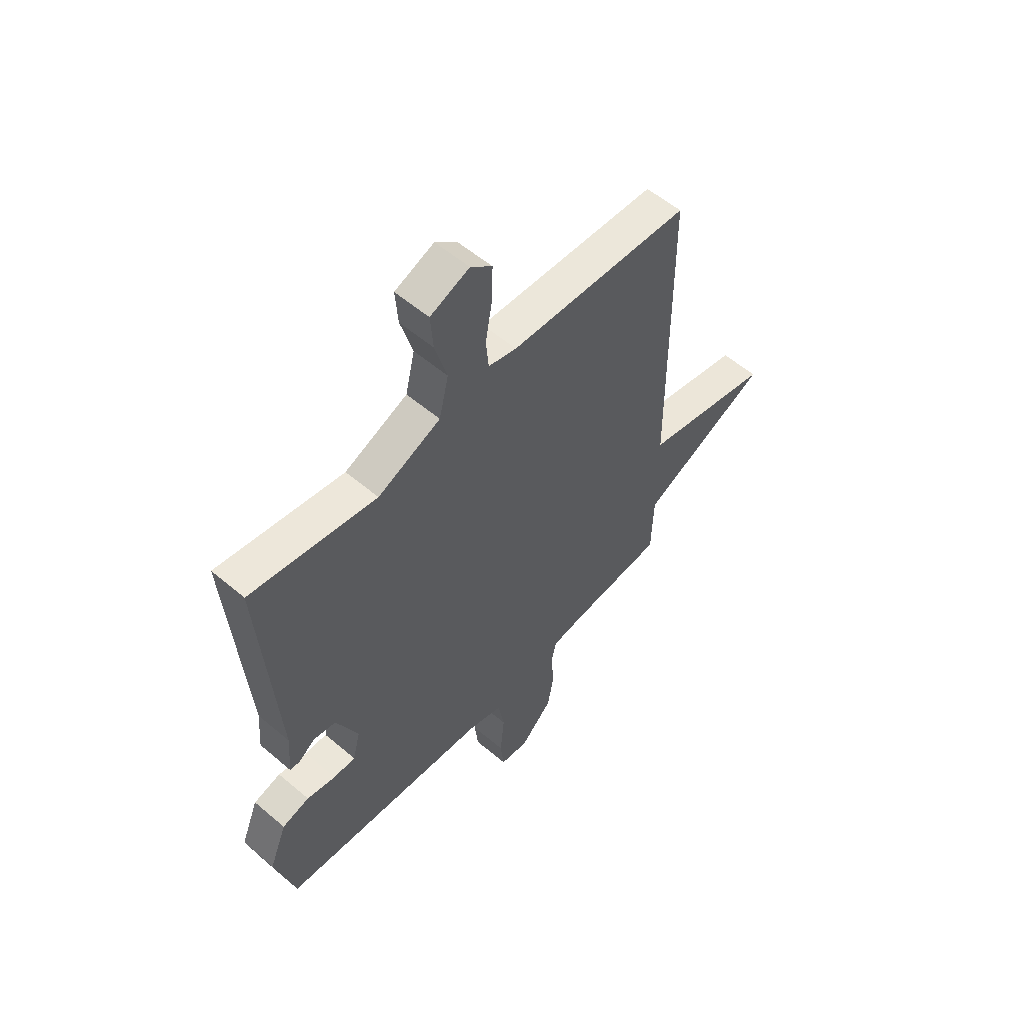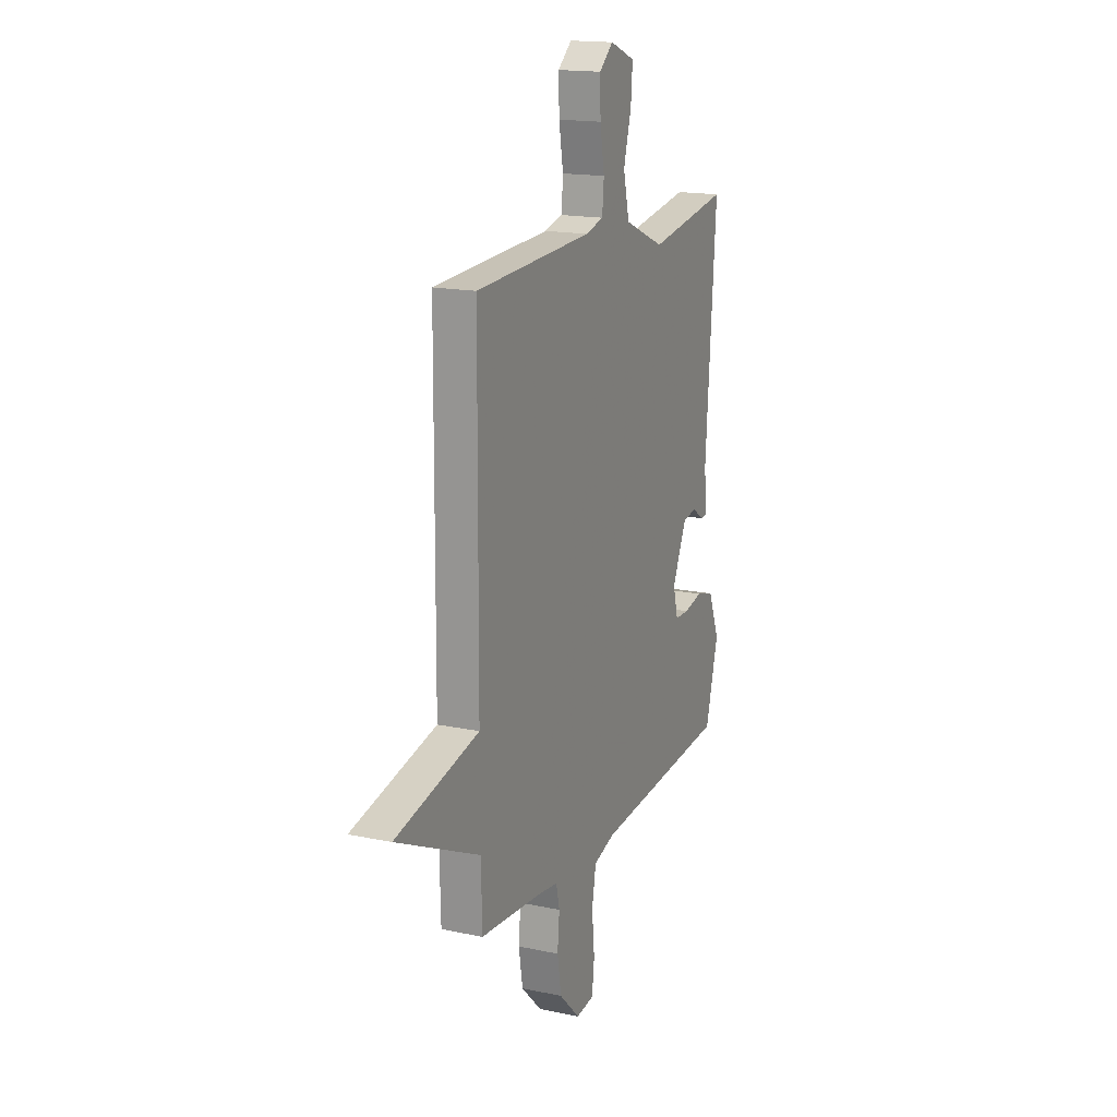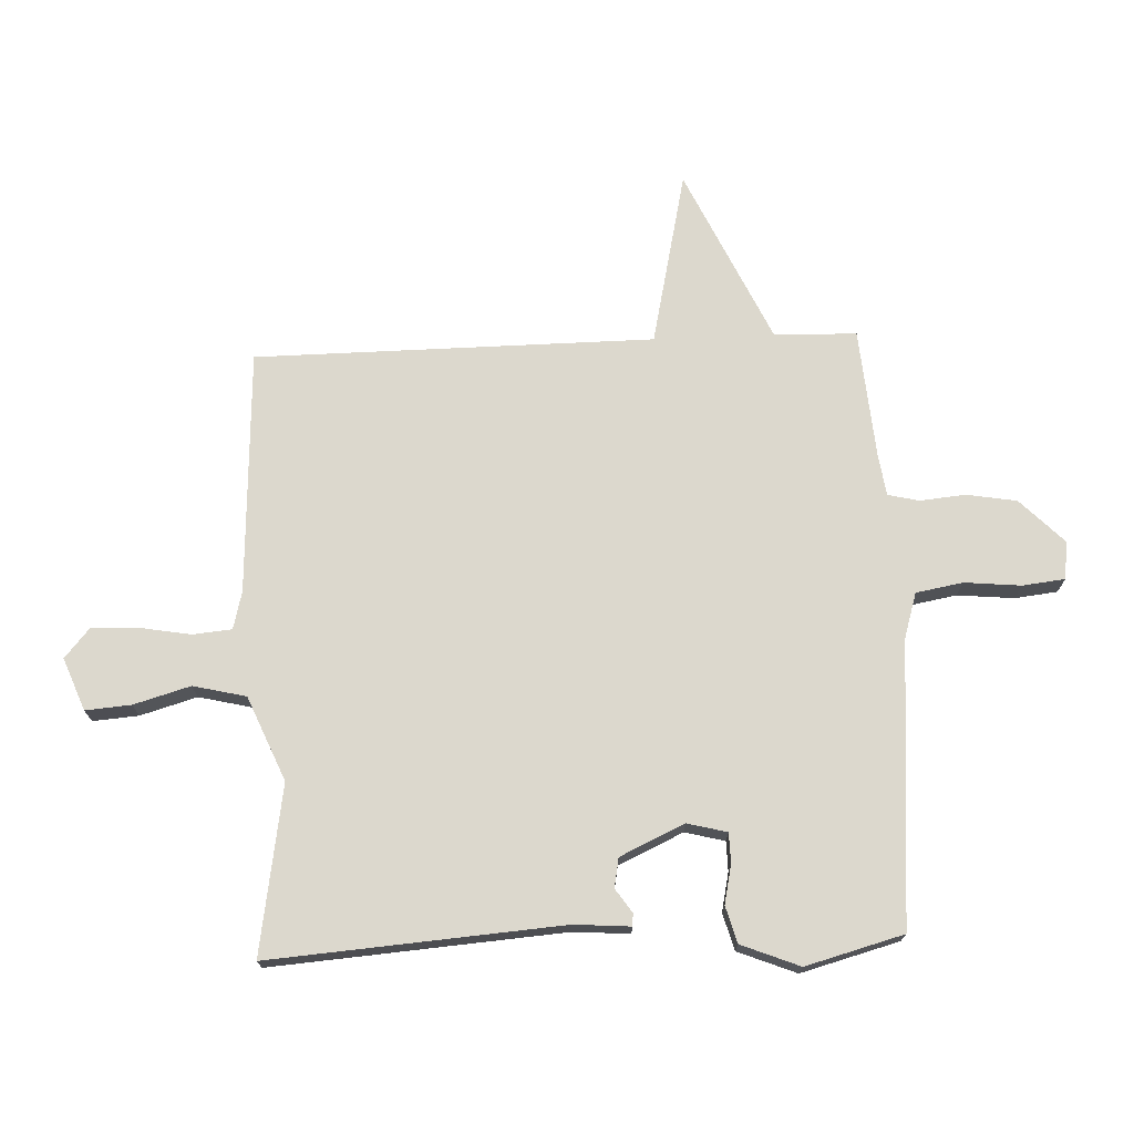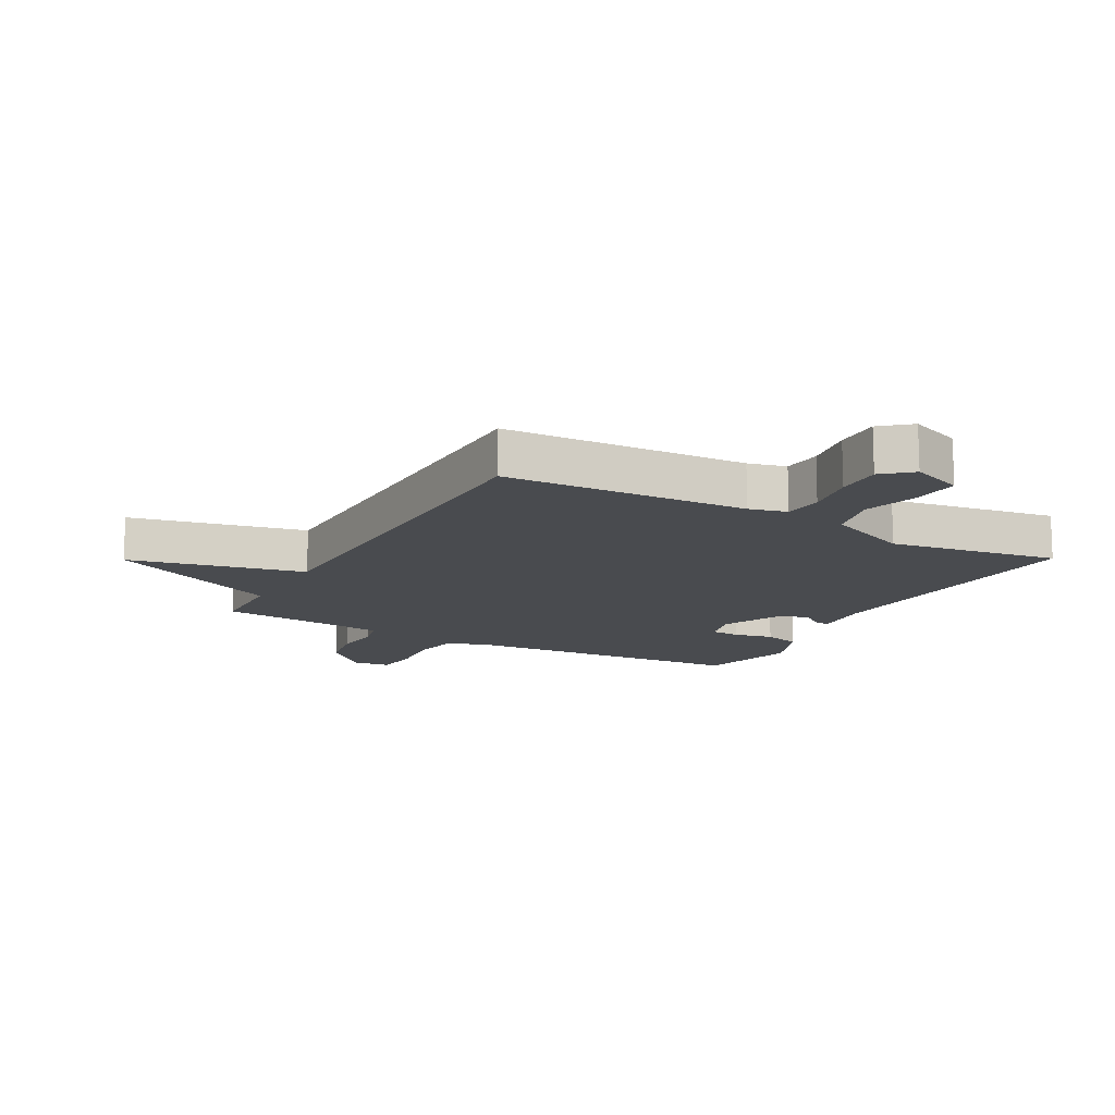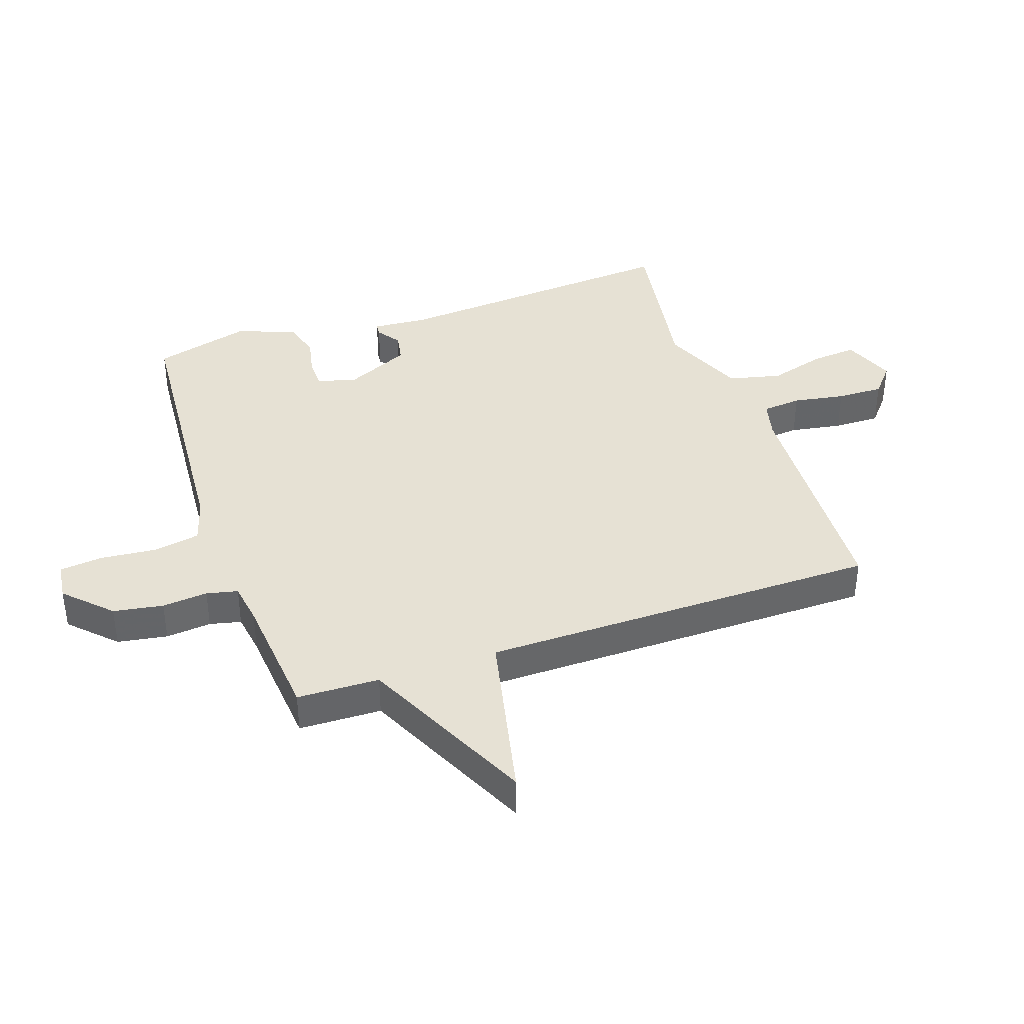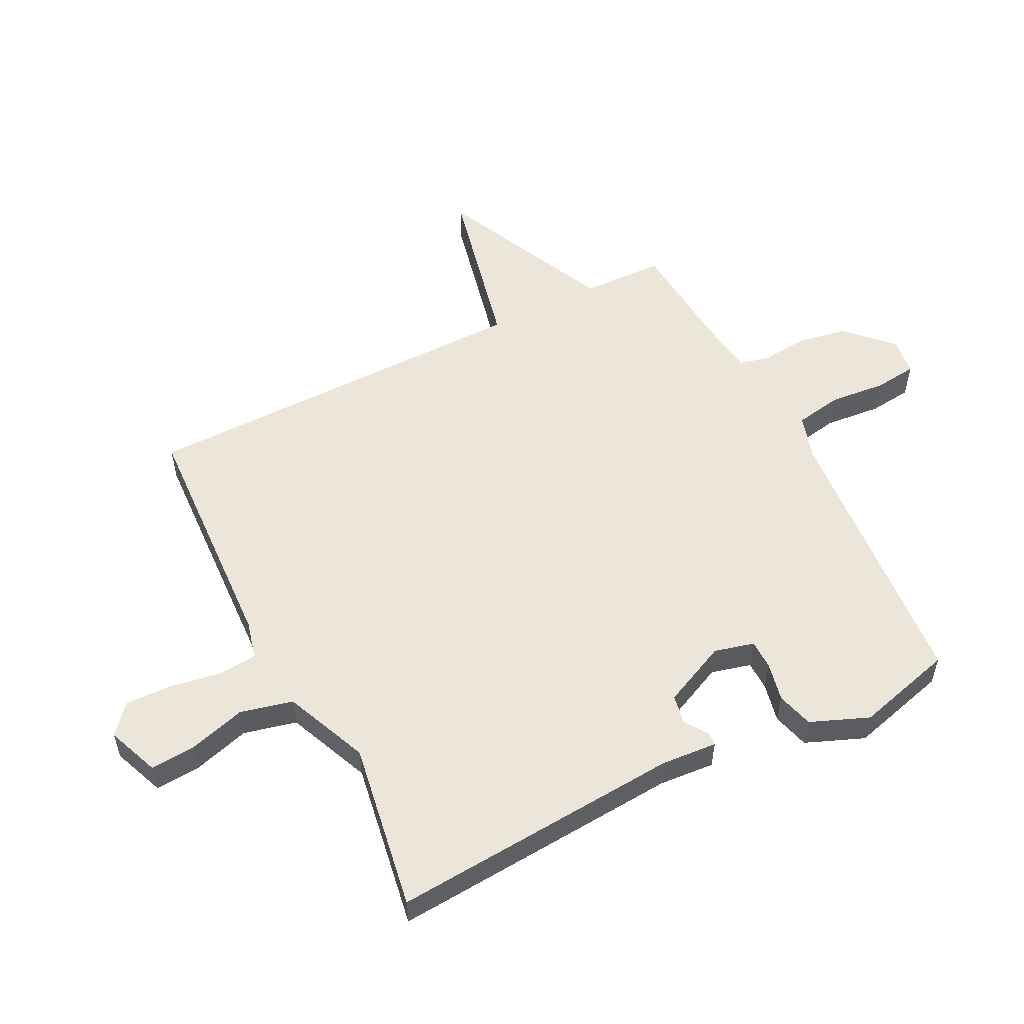
<metadata>
{"format":"obj","ext":"obj","renderer":"f3d","projection":"perspective","resolution":1024,"background":"white","views":[{"elev":56.0,"azim":131.7,"up":"+Z"},{"elev":16.7,"azim":-66.7,"up":"+Z"},{"elev":72.4,"azim":87.6,"up":"+Y"},{"elev":-13.8,"azim":-29.0,"up":"+Y"},{"elev":39.1,"azim":-109.1,"up":"+Y"},{"elev":54.6,"azim":63.2,"up":"+Y"}]}
</metadata>
<code>
v 0.5 0.07 -0.5
v 0.028 0.07 -0.537
v -0.047 0.07 -0.56
v -0.061 0.07 -0.638
v -0.052 0.07 -0.732
v -0.06 0.07 -0.803
v -0.123 0.07 -0.811
v -0.196 0.07 -0.739
v -0.21 0.07 -0.656
v -0.203 0.07 -0.58
v -0.215 0.07 -0.528
v -0.285 0.07 -0.518
v -0.5 0.07 -0.5
v -0.504 0.07 -0.363
v -0.794 0.07 -0.228
v -0.504 0.07 -0.163
v -0.5 0.07 0.5
v -0.095 0.07 0.52
v -0.032 0.07 0.536
v -0.026 0.07 0.601
v -0.041 0.07 0.687
v -0.043 0.07 0.764
v 0.005 0.07 0.805
v 0.092 0.07 0.771
v 0.086 0.07 0.695
v 0.059 0.07 0.601
v 0.08 0.07 0.513
v 0.22 0.07 0.454
v 0.5 0.07 0.5
v 0.464 0.07 0.014
v 0.471 0.07 -0.079
v 0.45 0.07 -0.081
v 0.411 0.07 -0.054
v 0.362 0.07 -0.063
v 0.313 0.07 -0.17
v 0.33 0.07 -0.236
v 0.379 0.07 -0.237
v 0.444 0.07 -0.223
v 0.505 0.07 -0.24
v 0.544 0.07 -0.337
v 0.5 0 -0.5
v 0.028 0 -0.537
v -0.047 0 -0.56
v -0.061 0 -0.638
v -0.052 0 -0.732
v -0.06 0 -0.803
v -0.123 0 -0.811
v -0.196 0 -0.739
v -0.21 0 -0.656
v -0.203 0 -0.58
v -0.215 0 -0.528
v -0.285 0 -0.518
v -0.5 0 -0.5
v -0.504 0 -0.363
v -0.794 0 -0.228
v -0.504 0 -0.163
v -0.5 0 0.5
v -0.095 0 0.52
v -0.032 0 0.536
v -0.026 0 0.601
v -0.041 0 0.687
v -0.043 0 0.764
v 0.005 0 0.805
v 0.092 0 0.771
v 0.086 0 0.695
v 0.059 0 0.601
v 0.08 0 0.513
v 0.22 0 0.454
v 0.5 0 0.5
v 0.464 0 0.014
v 0.471 0 -0.079
v 0.45 0 -0.081
v 0.411 0 -0.054
v 0.362 0 -0.063
v 0.313 0 -0.17
v 0.33 0 -0.236
v 0.379 0 -0.237
v 0.444 0 -0.223
v 0.505 0 -0.24
v 0.544 0 -0.337
f 40 1 2
f 39 40 2
f 38 39 2
f 37 38 2
f 36 37 2 3
f 35 36 3
f 34 35 3
f 30 31 32 33
f 30 33 34
f 29 30 34
f 28 29 34
f 27 28 34 3
f 24 25 26
f 23 24 26
f 22 23 26
f 21 22 26
f 20 21 26
f 27 3 4
f 26 27 4
f 20 26 4
f 19 20 4
f 16 17 18
f 16 18 19 4
f 14 15 16
f 12 13 14 16
f 11 12 16
f 8 9 10
f 7 8 10
f 6 7 10
f 5 6 10
f 4 5 10
f 4 10 11
f 4 11 16
f 42 41 80
f 42 80 79
f 42 79 78
f 42 78 77
f 43 42 77 76
f 43 76 75
f 43 75 74
f 73 72 71 70
f 74 73 70
f 74 70 69
f 74 69 68
f 43 74 68 67
f 66 65 64
f 66 64 63
f 66 63 62
f 66 62 61
f 66 61 60
f 44 43 67
f 44 67 66
f 44 66 60
f 44 60 59
f 58 57 56
f 44 59 58 56
f 56 55 54
f 56 54 53 52
f 56 52 51
f 50 49 48
f 50 48 47
f 50 47 46
f 50 46 45
f 50 45 44
f 51 50 44
f 56 51 44
f 1 41 42 2
f 2 42 43 3
f 3 43 44 4
f 4 44 45 5
f 5 45 46 6
f 6 46 47 7
f 7 47 48 8
f 8 48 49 9
f 9 49 50 10
f 10 50 51 11
f 11 51 52 12
f 12 52 53 13
f 13 53 54 14
f 14 54 55 15
f 15 55 56 16
f 16 56 57 17
f 17 57 58 18
f 18 58 59 19
f 19 59 60 20
f 20 60 61 21
f 21 61 62 22
f 22 62 63 23
f 23 63 64 24
f 24 64 65 25
f 25 65 66 26
f 26 66 67 27
f 27 67 68 28
f 28 68 69 29
f 29 69 70 30
f 30 70 71 31
f 31 71 72 32
f 32 72 73 33
f 33 73 74 34
f 34 74 75 35
f 35 75 76 36
f 36 76 77 37
f 37 77 78 38
f 38 78 79 39
f 39 79 80 40
f 40 80 41 1

</code>
